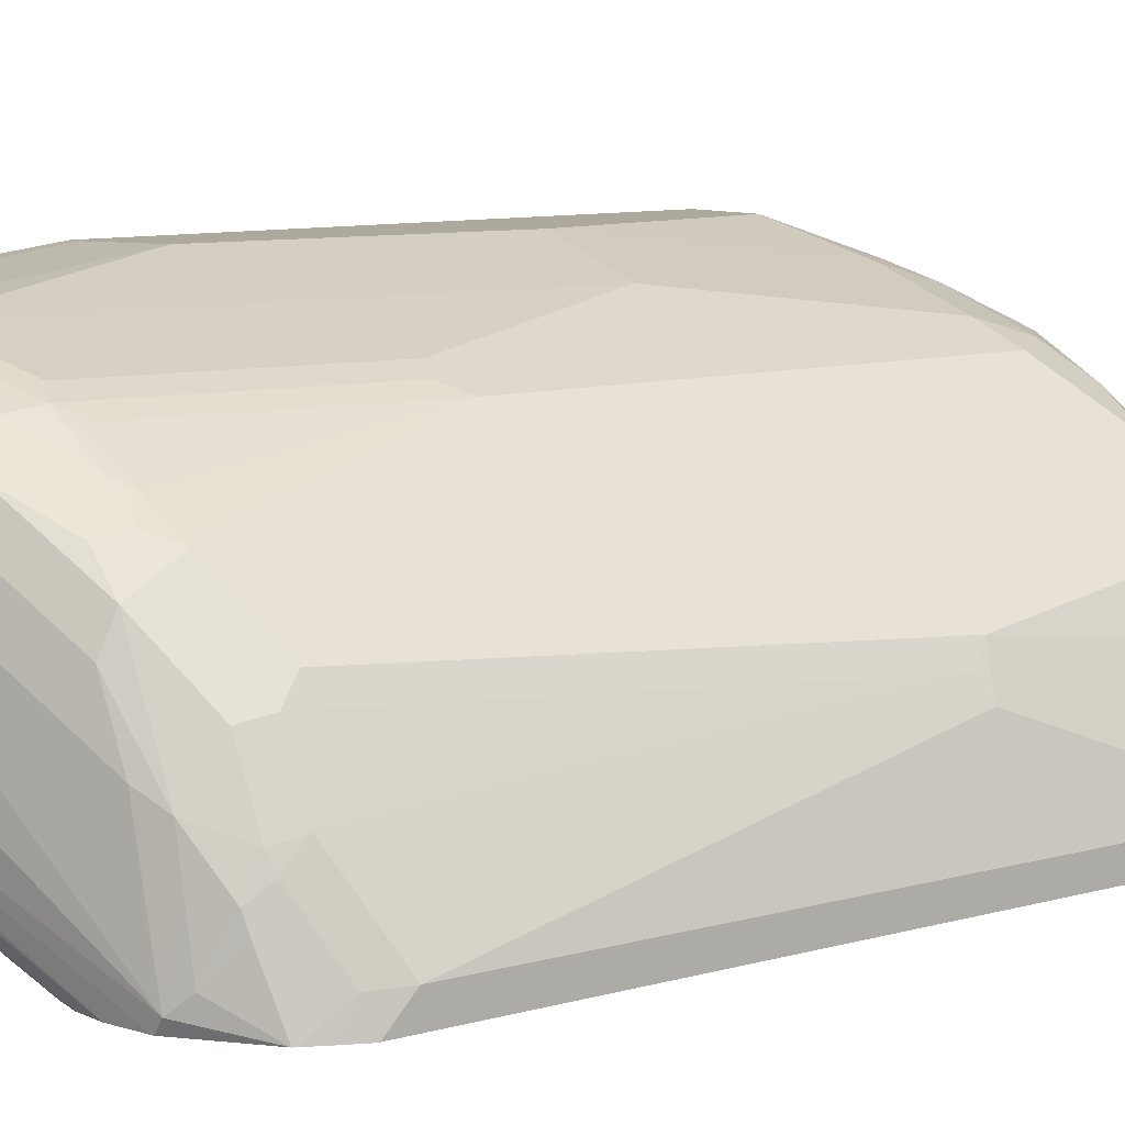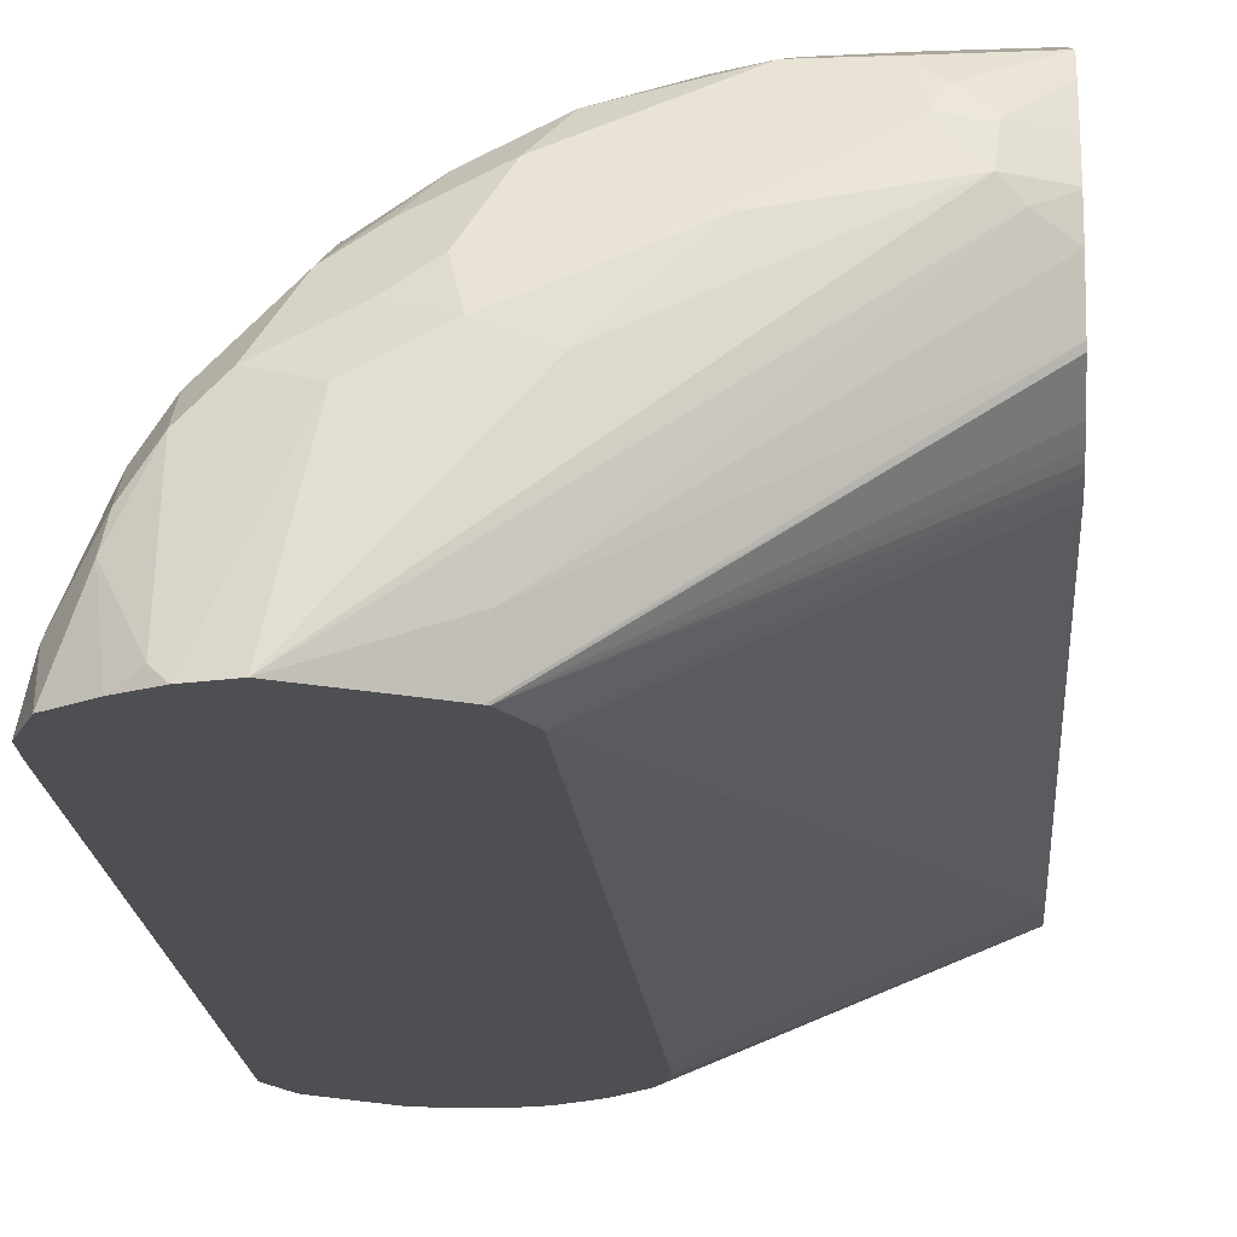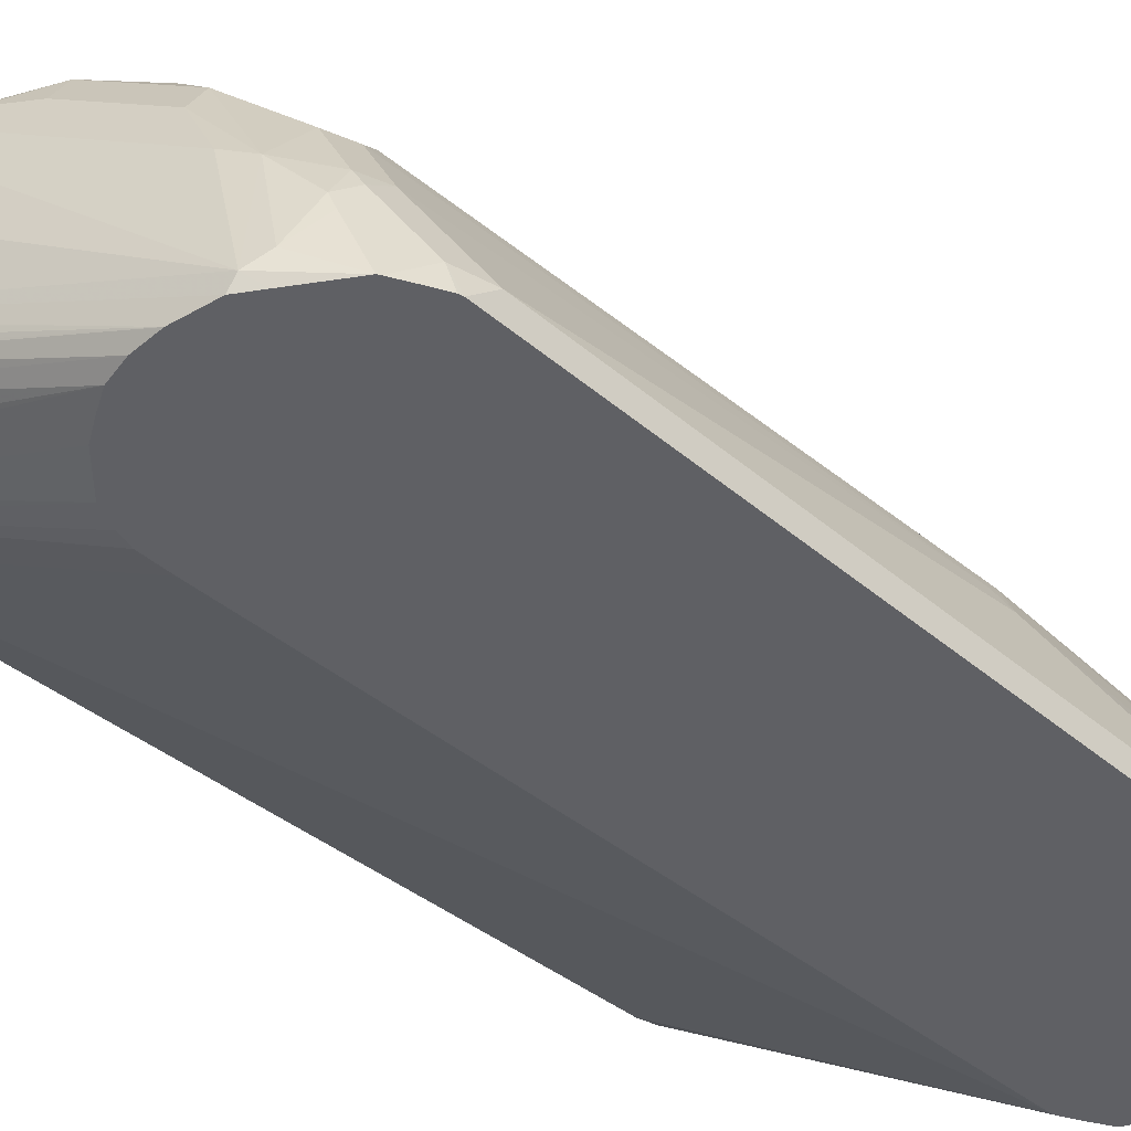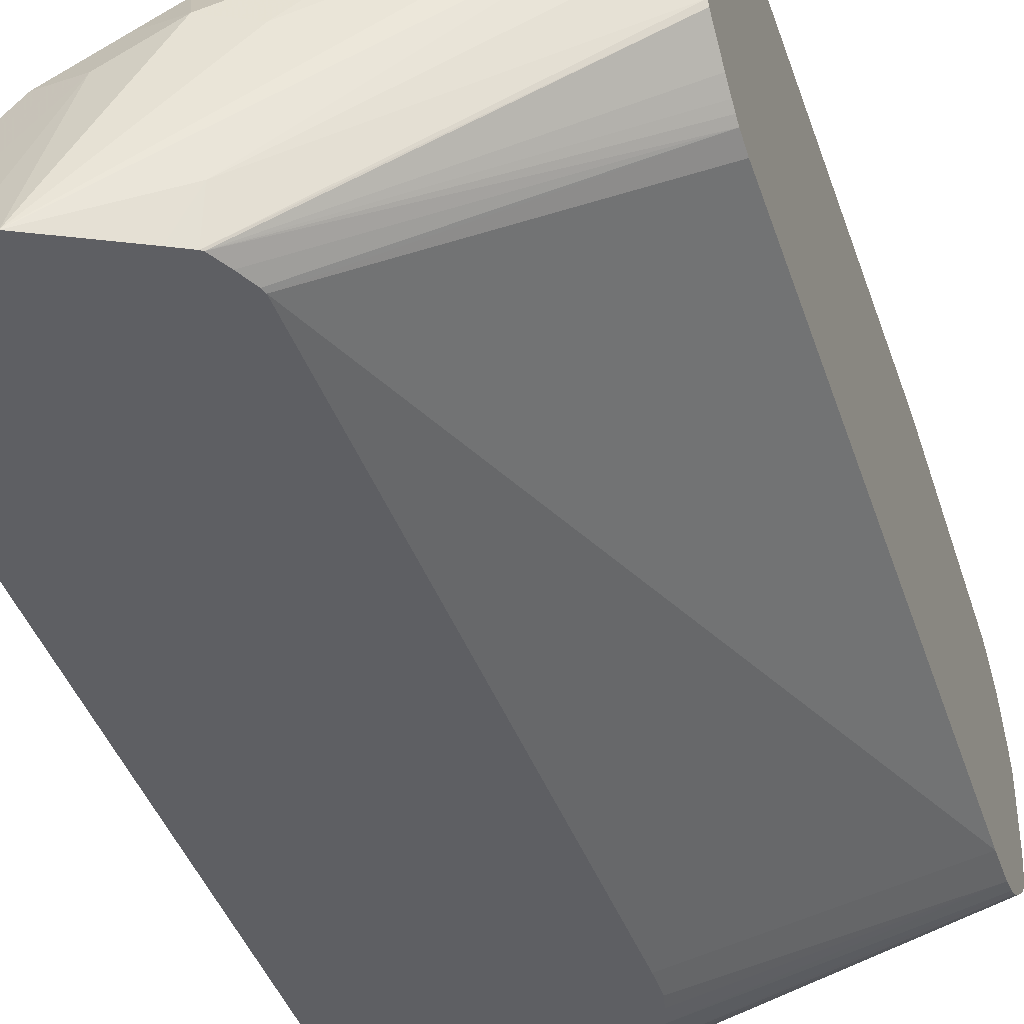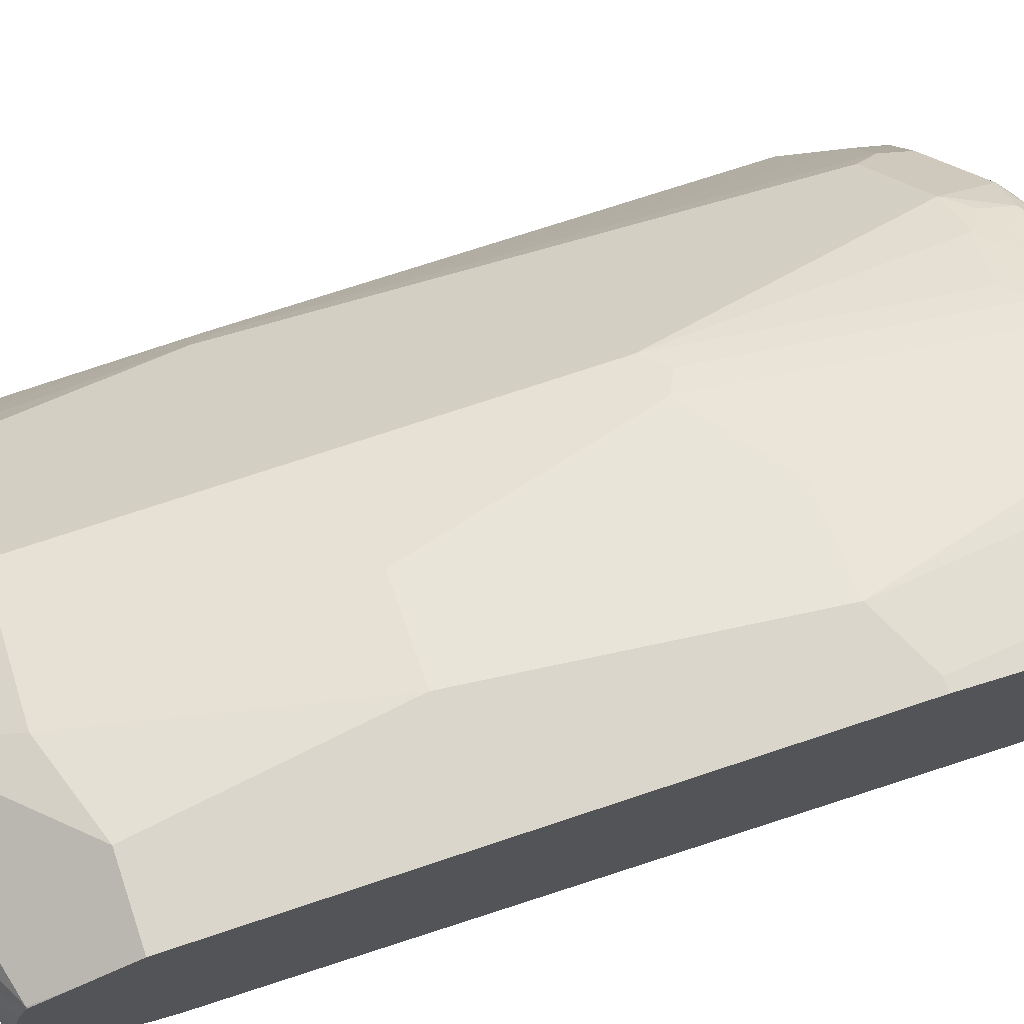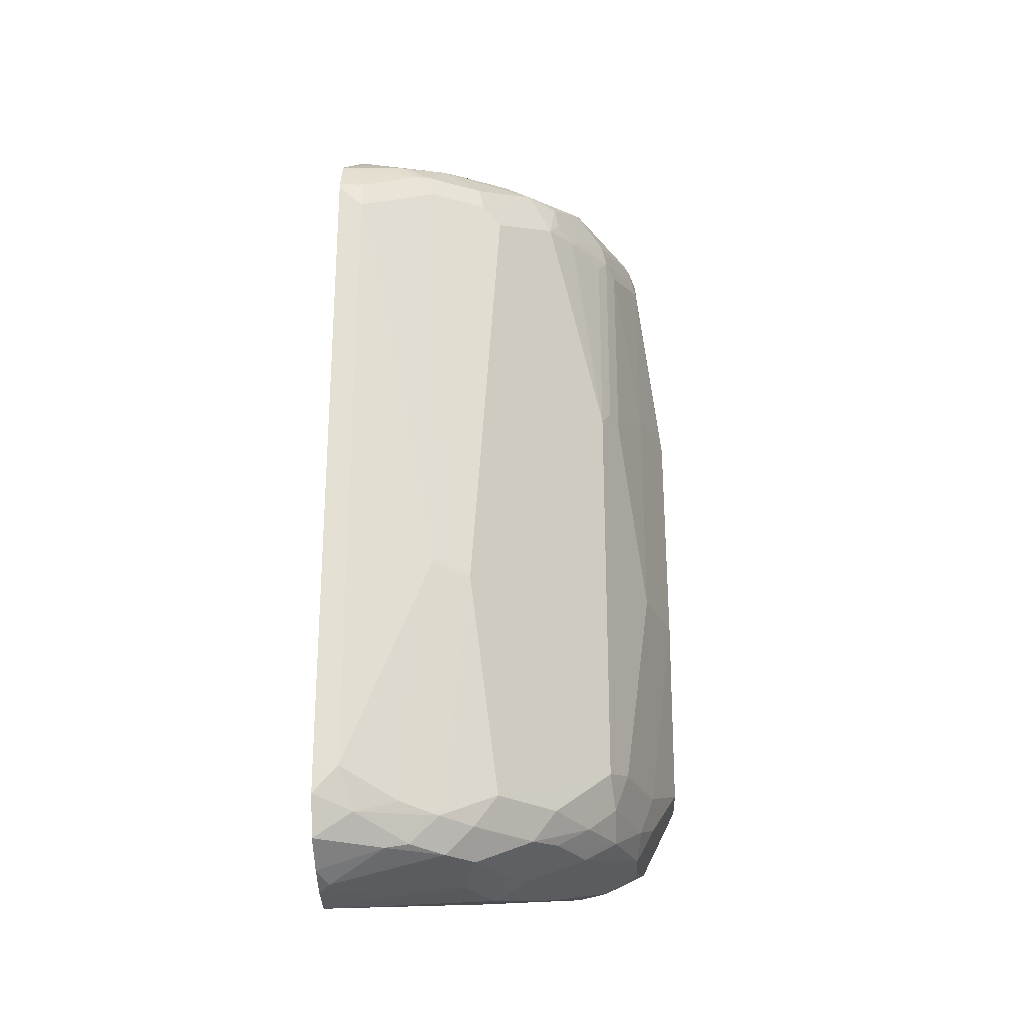
<metadata>
{"format":"obj","ext":"obj","renderer":"f3d","projection":"perspective","resolution":1024,"background":"white","views":[{"elev":8.8,"azim":-128.3,"up":"+Z"},{"elev":-18.1,"azim":3.9,"up":"+Z"},{"elev":-43.8,"azim":-134.8,"up":"+Z"},{"elev":-40.8,"azim":17.8,"up":"+Z"},{"elev":74.0,"azim":71.6,"up":"+Z"},{"elev":-25.6,"azim":-87.3,"up":"+Y"}]}
</metadata>
<code>
v 0.007714 0.8805 0.2475
v -0.06191 0.8663 0.2682
v 0.007714 0.8805 0.2913
v 0.007714 0.8802 0.246
v -0.2463 0.8045 0.1056
v -0.2725 0.7993 0.1056
v -0.2785 0.7993 0.1135
v -0.1238 0.8457 0.2682
v -0.07223 0.8612 0.2785
v 0.007714 0.8798 0.3017
v 0.007714 0.8777 0.2352
v -0.2269 0.8047 0.1056
v 0.007714 0.8749 0.2269
v 0.007714 0.8735 0.2228
v -0.2856 0.7902 0.1056
v -0.3161 0.7689 0.1056
v -0.2888 0.7915 0.1238
v -0.275 0.7907 0.1857
v -0.2578 0.7993 0.196
v -0.2475 0.8045 0.1857
v -0.1341 0.8405 0.2785
v -0.03097 0.8612 0.3197
v -2.214e-05 0.874 0.3094
v 0.007714 0.8737 0.312
v -0.21 0.8013 0.1056
v 0.007714 0.8635 0.2122
v -0.3171 0.7673 0.1056
v -0.3025 0.7769 0.1444
v -0.2991 0.7787 0.1547
v -0.2372 0.789 0.2578
v -0.2372 0.7993 0.2372
v -0.2991 0.7684 0.1753
v -0.2785 0.7684 0.2166
v -0.1753 0.8199 0.2785
v -0.1444 0.8328 0.2888
v -0.1135 0.8405 0.2991
v -0.02065 0.8526 0.3369
v 0.007714 0.8526 0.3369
v -0.1965 0.7941 0.1056
v 0.007714 0.8426 0.1972
v 0.007714 0.8338 0.1919
v -0.3043 0.7658 0.165
v -0.3234 0.755 0.1056
v -0.3249 0.7452 0.1238
v -0.2166 0.789 0.2785
v -0.1753 0.8096 0.2991
v -0.2819 0.7494 0.2201
v -0.2338 0.7563 0.275
v -0.3025 0.7494 0.1788
v -0.1341 0.8303 0.2991
v -0.1031 0.8319 0.3163
v -0.06191 0.8319 0.3369
v -0.04128 0.8277 0.3455
v -0.02065 0.8251 0.3507
v 0.007714 0.8251 0.3507
v -0.1832 0.7862 0.1056
v 0.007714 0.8251 0.1885
v -0.3094 0.7426 0.165
v -0.3294 0.7429 0.1056
v -0.33 0.7401 0.1056
v -0.33 0.7219 0.1238
v -0.1547 0.789 0.3197
v -0.22 0.7701 0.2819
v -0.1959 0.7684 0.2991
v -0.1341 0.8096 0.3197
v -0.275 0.7357 0.2338
v -0.3025 0.4195 0.1994
v -0.2063 0.7606 0.2939
v -0.1925 0.5913 0.3163
v -0.3232 0.7288 0.1375
v -0.09283 0.8096 0.3403
v -0.08251 0.807 0.3455
v -0.06191 0.8045 0.3507
v -2.214e-05 0.6601 0.3713
v 0.007714 0.6601 0.3713
v -0.1626 0.7656 0.1056
v 0.007714 0.8121 0.1857
v -0.33 0.2475 0.1056
v -0.33 0.2475 0.1238
v -0.3094 0.4126 0.1857
v -0.1444 0.7864 0.3249
v -0.1582 0.7701 0.3231
v -0.2957 0.4057 0.2132
v -0.275 0.2407 0.2338
v -0.1719 0.7563 0.3163
v -0.165 0.5982 0.33
v -0.1788 0.605 0.3231
v -0.1925 0.2819 0.3163
v -0.1513 0.447 0.3369
v -0.09626 0.7907 0.3438
v -0.08251 0.7838 0.3507
v -0.04128 0.6394 0.3713
v 0.007714 0.3094 0.3713
v -0.1563 0.7513 0.1056
v 0.007714 0.7838 0.1857
v -0.1535 0.7401 0.1056
v -0.3295 0.2274 0.1056
v -0.3197 0.2166 0.1341
v -0.3094 0.2269 0.165
v -0.1444 0.7632 0.33
v -0.2957 0.2201 0.1925
v -0.2785 0.2166 0.2166
v -0.2578 0.2166 0.2372
v -0.2338 0.2407 0.275
v -0.1031 0.6394 0.3507
v -0.1238 0.4539 0.3507
v -0.1891 0.2647 0.3128
v -0.1753 0.2579 0.3197
v -0.165 0.2888 0.33
v -0.06191 0.4539 0.3713
v -0.04128 0.3094 0.3713
v -2.214e-05 0.2682 0.3507
v 0.007714 0.2819 0.3575
v -0.1535 0.7195 0.1056
v 0.007714 0.3094 0.2063
v -0.1638 0.2282 0.1056
v -0.3172 0.1985 0.1056
v -0.3128 0.2029 0.1272
v -0.2957 0.1994 0.1719
v -0.2785 0.196 0.196
v -0.2578 0.196 0.2166
v -0.2372 0.2166 0.2578
v -0.1959 0.2373 0.2991
v -0.2097 0.2441 0.2922
v -0.1547 0.2373 0.3197
v -0.1135 0.2579 0.3403
v -0.1031 0.2888 0.3507
v -0.08251 0.2682 0.3507
v -0.04816 0.2407 0.3369
v 0.006855 0.2545 0.3438
v 0.007714 0.2759 0.3545
v 0.007714 0.2949 0.2095
v -0.165 0.2245 0.1056
v -0.2924 0.182 0.1056
v -0.2991 0.196 0.1547
v -0.2785 0.1754 0.1135
v -0.2681 0.1857 0.165
v -0.2269 0.1857 0.2063
v -0.2166 0.196 0.2372
v -0.2338 0.1994 0.2338
v -0.2131 0.2201 0.275
v -0.08939 0.2407 0.3369
v -0.1719 0.2201 0.2956
v -0.04128 0.2269 0.3094
v -0.03441 0.2338 0.3231
v 0.007714 0.2543 0.3431
v 0.007714 0.2552 0.3439
v 0.007714 0.2898 0.2121
v -0.178 0.1999 0.1056
v -0.1711 0.2124 0.1056
v -0.2705 0.1714 0.1056
v -0.2463 0.1662 0.1056
v -0.1856 0.1857 0.2269
v -0.1925 0.1994 0.2544
v -0.2097 0.2029 0.251
v -0.1238 0.2269 0.3094
v -0.165 0.2063 0.2682
v -0.02065 0.2269 0.2888
v -0.01807 0.2321 0.3094
v -0.1031 0.2063 0.2682
v -0.01549 0.2373 0.3197
v 0.007714 0.2493 0.33
v 0.007714 0.2843 0.2153
v -0.1795 0.1987 0.1056
v 0.007714 0.2749 0.2211
v 0.007714 0.2531 0.2364
v -0.1547 0.1908 0.2166
v -0.1917 0.1927 0.1056
v -0.1753 0.1908 0.1341
v -0.01034 0.2321 0.2785
v 0.007714 0.2411 0.2875
v 0.007714 0.2411 0.2888
v 0.007714 0.2447 0.3094
v 0.007714 0.2475 0.3223
v 0.007714 0.2515 0.2398
v 0.007714 0.2427 0.2682
f 91 105 92
f 92 105 106
f 93 128 112
f 93 111 128
f 91 100 105
f 84 103 104
f 92 106 110
f 89 109 106
f 88 124 107
f 88 108 109
f 88 107 108
f 88 104 124
f 86 106 105
f 86 105 100
f 84 104 88
f 93 112 113
f 88 109 89
f 95 115 116
f 108 125 126
f 97 117 98
f 108 126 127
f 84 102 103
f 108 123 125
f 107 123 108
f 107 124 123
f 106 127 110
f 106 109 127
f 104 123 124
f 104 122 123
f 103 122 104
f 103 121 122
f 102 121 103
f 102 120 121
f 101 120 102
f 101 119 120
f 98 101 99
f 98 119 101
f 98 118 119
f 98 117 118
f 95 116 114
f 84 101 102
f 73 91 92
f 83 99 101
f 69 89 106
f 69 88 89
f 69 82 85
f 69 87 82
f 69 86 87
f 68 69 85
f 68 85 82
f 67 80 83
f 69 106 86
f 66 88 69
f 66 83 84
f 64 68 82
f 63 68 64
f 62 82 81
f 62 64 82
f 62 71 65
f 62 72 71
f 108 127 109
f 66 84 88
f 83 101 84
f 72 81 82
f 72 90 91
f 82 91 90
f 82 100 91
f 82 86 100
f 82 87 86
f 80 99 83
f 79 99 80
f 79 98 99
f 79 97 98
f 72 82 90
f 78 97 79
f 77 114 96
f 77 95 114
f 76 77 94
f 74 93 75
f 74 111 93
f 74 110 111
f 74 92 110
f 72 91 73
f 77 96 94
f 110 127 111
f 170 176 171
f 112 128 142
f 149 163 165
f 148 163 149
f 146 159 162
f 146 161 159
f 145 161 146
f 145 159 161
f 144 160 158
f 144 153 160
f 149 165 166
f 144 156 153
f 144 158 159
f 143 157 156
f 143 153 157
f 143 154 153
f 143 155 154
f 142 143 156
f 141 155 143
f 140 155 141
f 144 159 145
f 139 155 140
f 149 166 164
f 152 168 169
f 62 81 72
f 169 176 170
f 169 175 176
f 164 175 169
f 164 166 175
f 164 169 168
f 159 174 162
f 159 173 174
f 152 167 153
f 158 160 167
f 158 172 173
f 158 171 172
f 158 170 171
f 153 156 157
f 153 167 160
f 152 158 167
f 152 170 158
f 152 169 170
f 158 173 159
f 139 154 155
f 139 153 154
f 138 152 153
f 121 140 141
f 121 139 140
f 121 153 139
f 121 138 153
f 120 138 121
f 120 137 138
f 120 136 137
f 120 135 136
f 121 141 122
f 119 135 120
f 117 135 119
f 117 134 135
f 116 132 133
f 115 132 116
f 113 130 131
f 112 130 113
f 112 129 130
f 112 142 129
f 117 119 118
f 122 141 123
f 123 141 125
f 125 142 126
f 138 151 152
f 137 151 138
f 136 151 137
f 134 136 135
f 134 151 136
f 132 150 133
f 132 149 150
f 132 148 149
f 130 147 131
f 130 146 147
f 130 145 146
f 129 145 130
f 129 144 145
f 129 156 144
f 129 142 156
f 126 128 127
f 126 142 128
f 125 143 142
f 125 141 143
f 111 127 128
f 61 67 70
f 42 61 58
f 61 79 80
f 5 134 117
f 5 151 134
f 5 152 151
f 5 168 152
f 5 164 168
f 5 149 164
f 5 150 149
f 5 133 150
f 5 116 133
f 5 114 116
f 5 96 114
f 5 94 96
f 5 76 94
f 5 56 76
f 5 39 56
f 5 25 39
f 5 12 25
f 5 117 97
f 5 97 78
f 5 78 60
f 5 60 59
f 9 22 10
f 8 19 21
f 8 20 19
f 7 20 8
f 7 19 20
f 7 18 19
f 7 17 18
f 7 16 17
f 4 11 5
f 7 15 16
f 5 14 12
f 5 13 14
f 5 11 13
f 5 15 6
f 5 16 15
f 5 27 16
f 5 43 27
f 5 59 43
f 6 15 7
f 2 7 8
f 2 10 3
f 2 9 10
f 1 176 175
f 1 171 176
f 1 172 171
f 1 173 172
f 1 174 173
f 1 162 174
f 1 146 162
f 1 147 146
f 1 175 166
f 1 131 147
f 1 93 113
f 1 75 93
f 1 55 75
f 1 38 55
f 1 24 38
f 1 10 24
f 1 3 10
f 1 2 3
f 1 113 131
f 9 21 36
f 1 166 165
f 1 163 148
f 2 21 9
f 2 8 21
f 1 7 2
f 1 6 7
f 61 80 67
f 1 4 5
f 1 11 4
f 1 13 11
f 1 165 163
f 1 14 13
f 1 40 26
f 1 41 40
f 1 57 41
f 1 77 57
f 1 95 77
f 1 115 95
f 1 132 115
f 1 148 132
f 1 26 14
f 9 36 22
f 1 5 6
f 10 23 24
f 47 66 48
f 46 51 50
f 46 52 51
f 46 65 52
f 46 62 65
f 45 64 62
f 45 63 64
f 45 48 63
f 47 49 67
f 45 62 46
f 44 59 60
f 43 59 44
f 42 58 49
f 42 44 61
f 41 57 56
f 39 41 56
f 37 55 38
f 37 54 55
f 44 60 61
f 37 53 54
f 47 67 83
f 48 68 63
f 10 22 23
f 60 79 61
f 60 78 79
f 57 77 76
f 56 57 76
f 54 75 55
f 54 74 75
f 54 92 74
f 47 83 66
f 54 73 92
f 53 72 73
f 52 72 53
f 52 71 72
f 52 65 71
f 49 70 67
f 49 61 70
f 49 58 61
f 48 69 68
f 53 73 54
f 37 52 53
f 48 66 69
f 36 50 51
f 22 51 37
f 22 36 51
f 22 37 23
f 21 31 34
f 21 35 36
f 21 34 35
f 19 31 21
f 18 33 30
f 23 37 24
f 18 29 32
f 18 30 31
f 17 29 18
f 17 28 29
f 16 28 17
f 16 27 28
f 12 26 25
f 37 51 52
f 12 14 26
f 18 31 19
f 24 37 38
f 18 32 33
f 25 40 41
f 35 46 50
f 35 50 36
f 25 26 40
f 34 46 35
f 32 47 33
f 32 49 47
f 32 42 49
f 30 48 45
f 30 47 48
f 30 33 47
f 31 46 34
f 30 46 31
f 30 45 46
f 29 42 32
f 28 42 29
f 27 44 42
f 27 43 44
f 27 42 28
f 25 41 39

</code>
